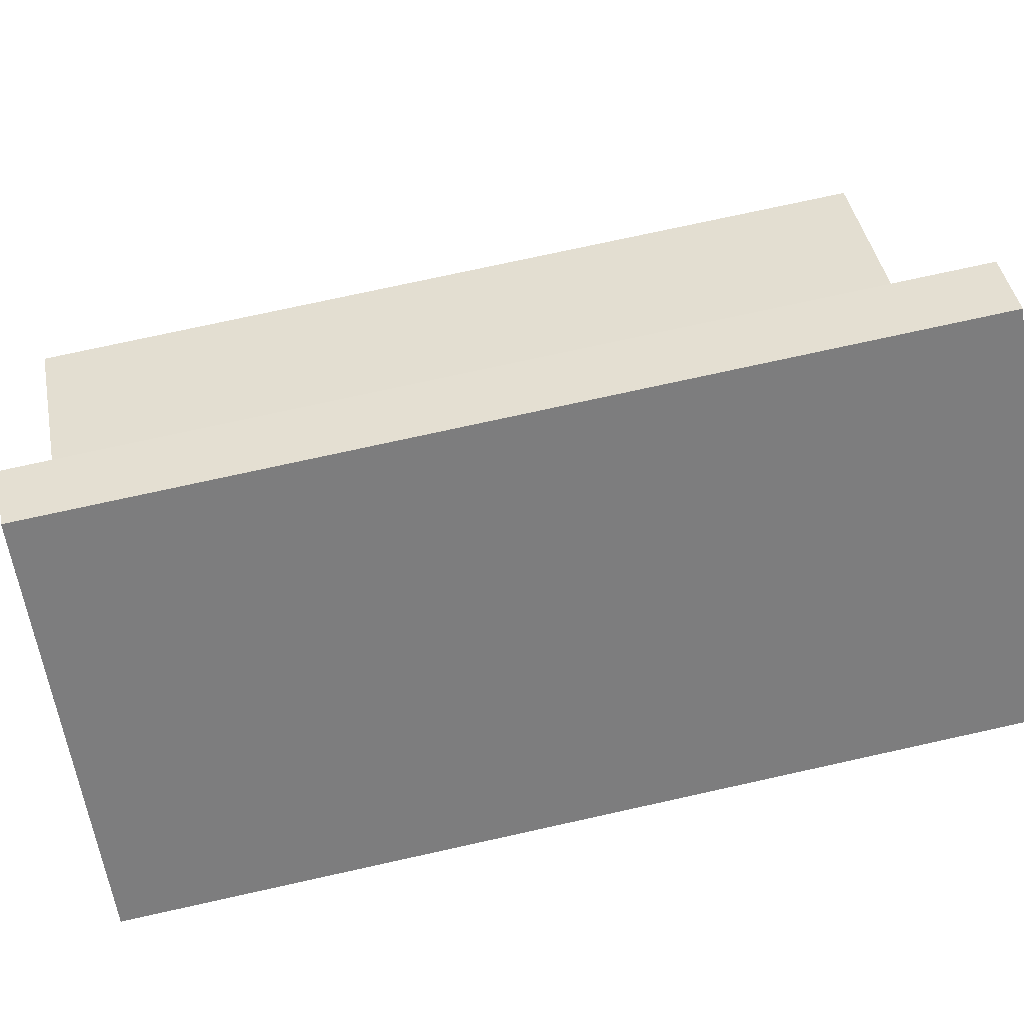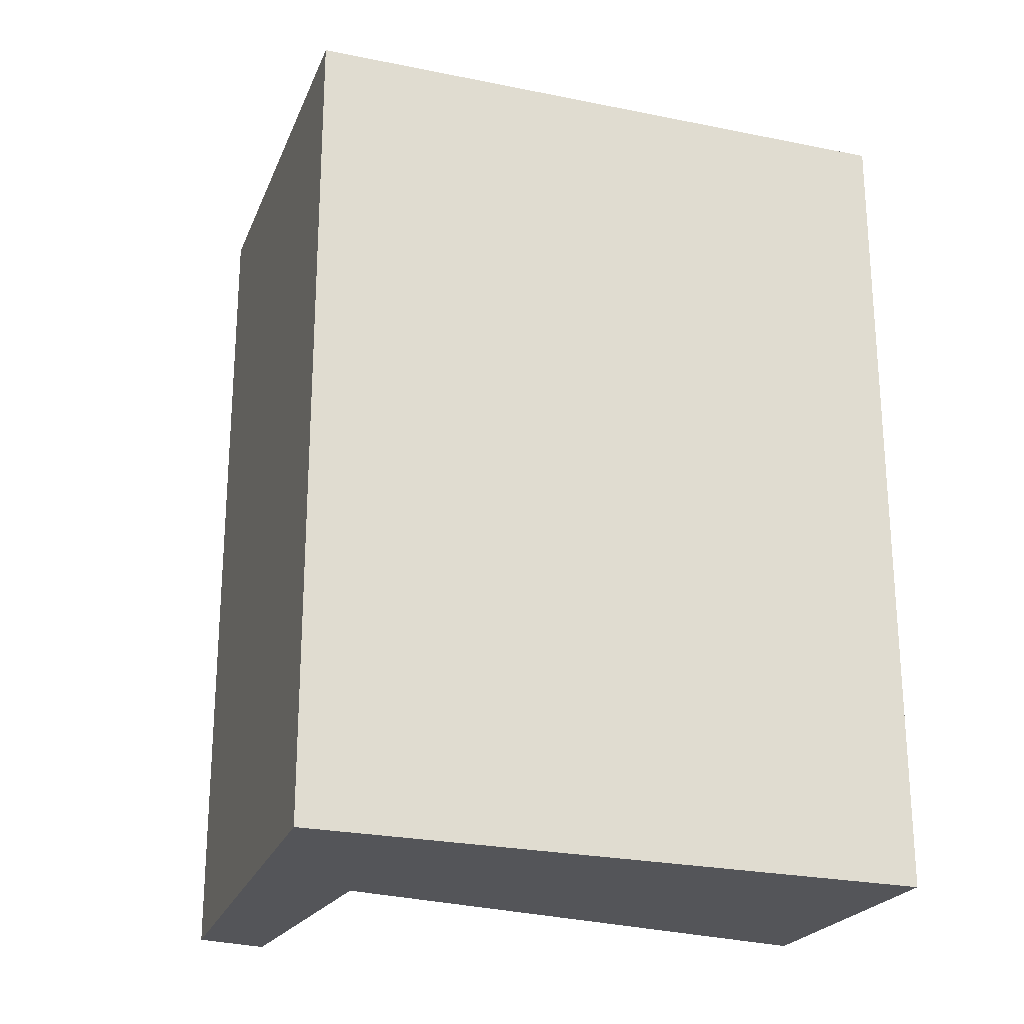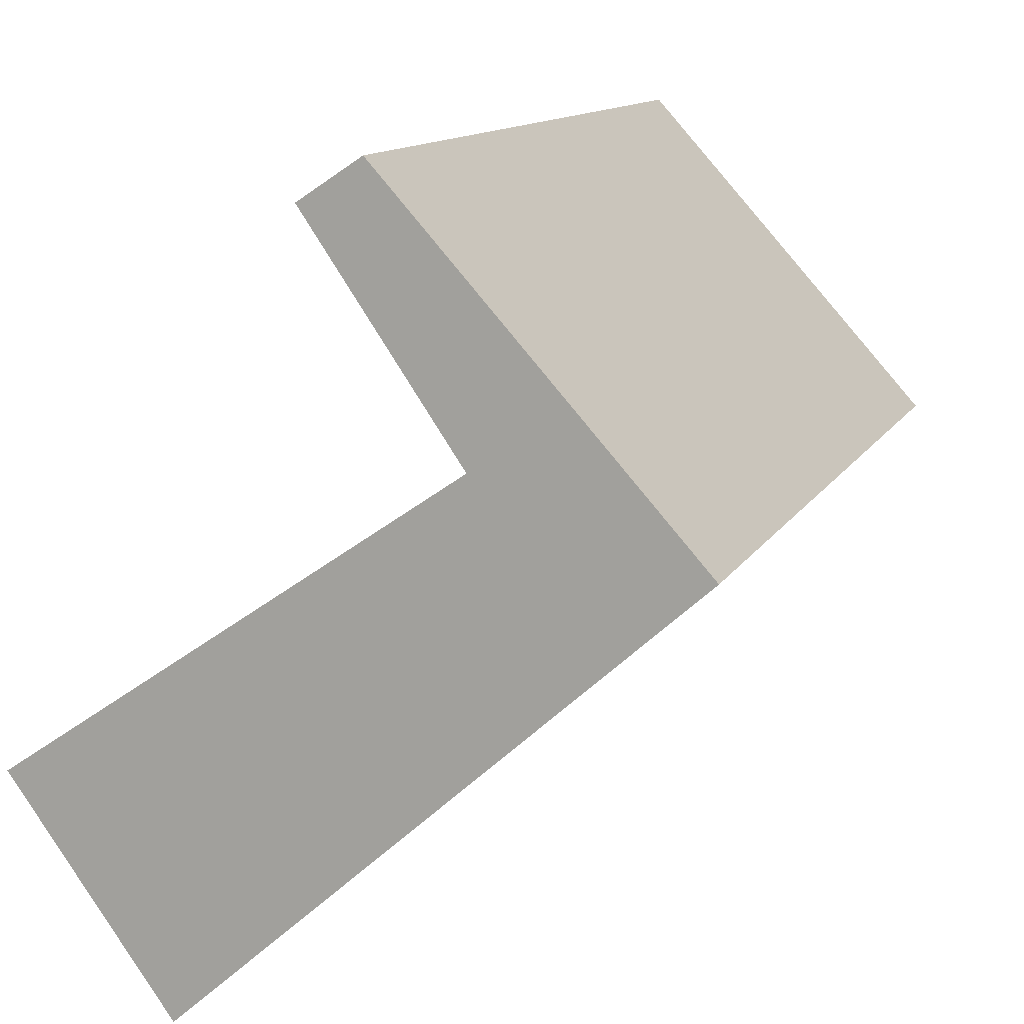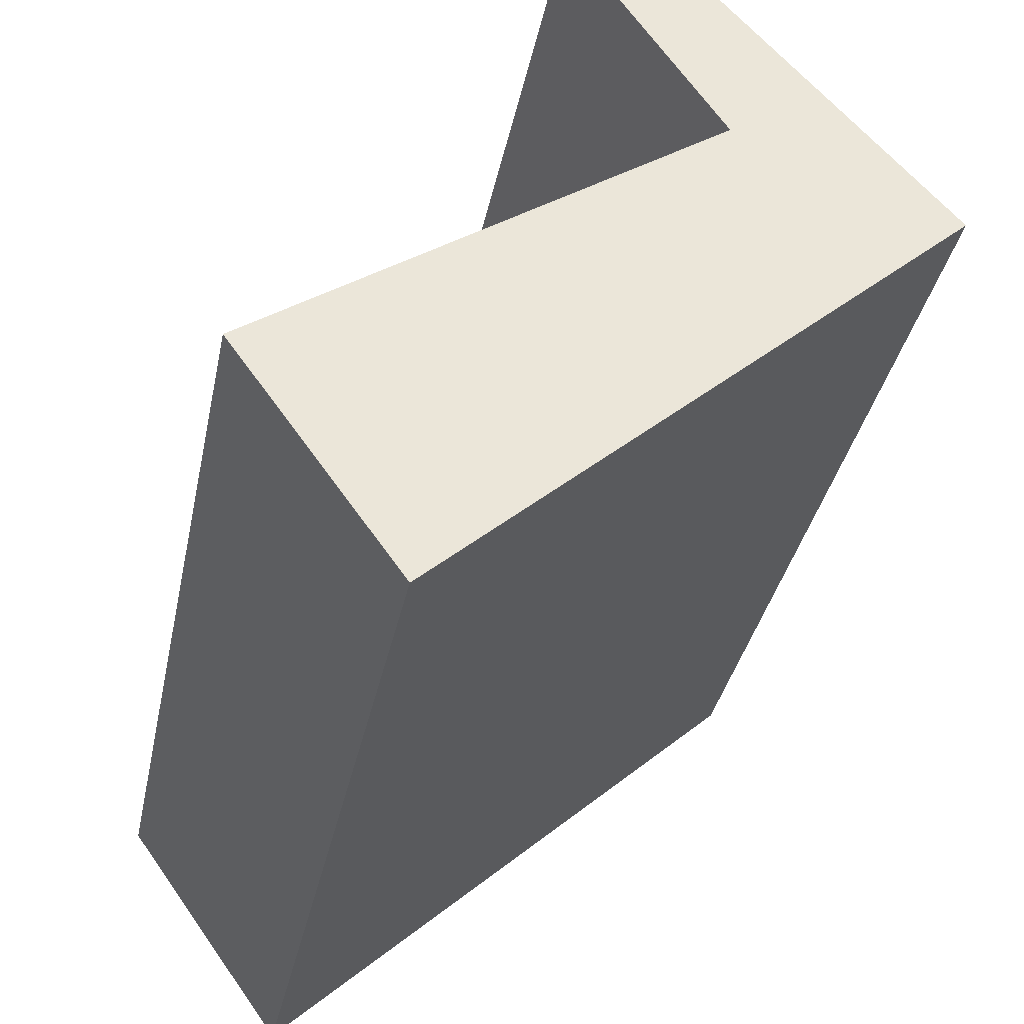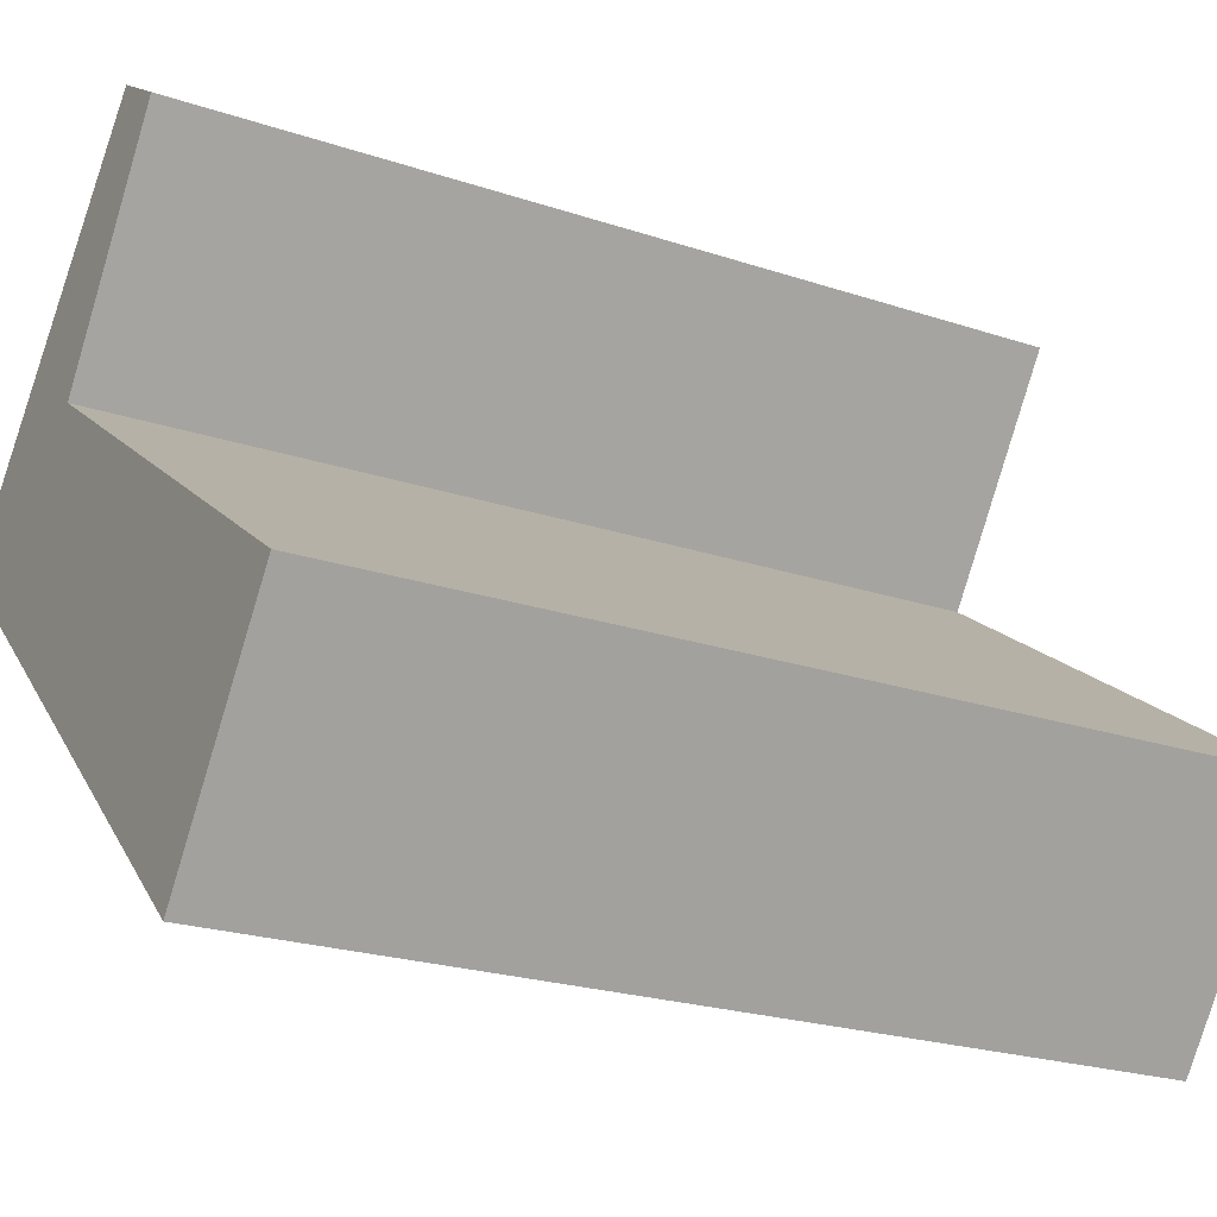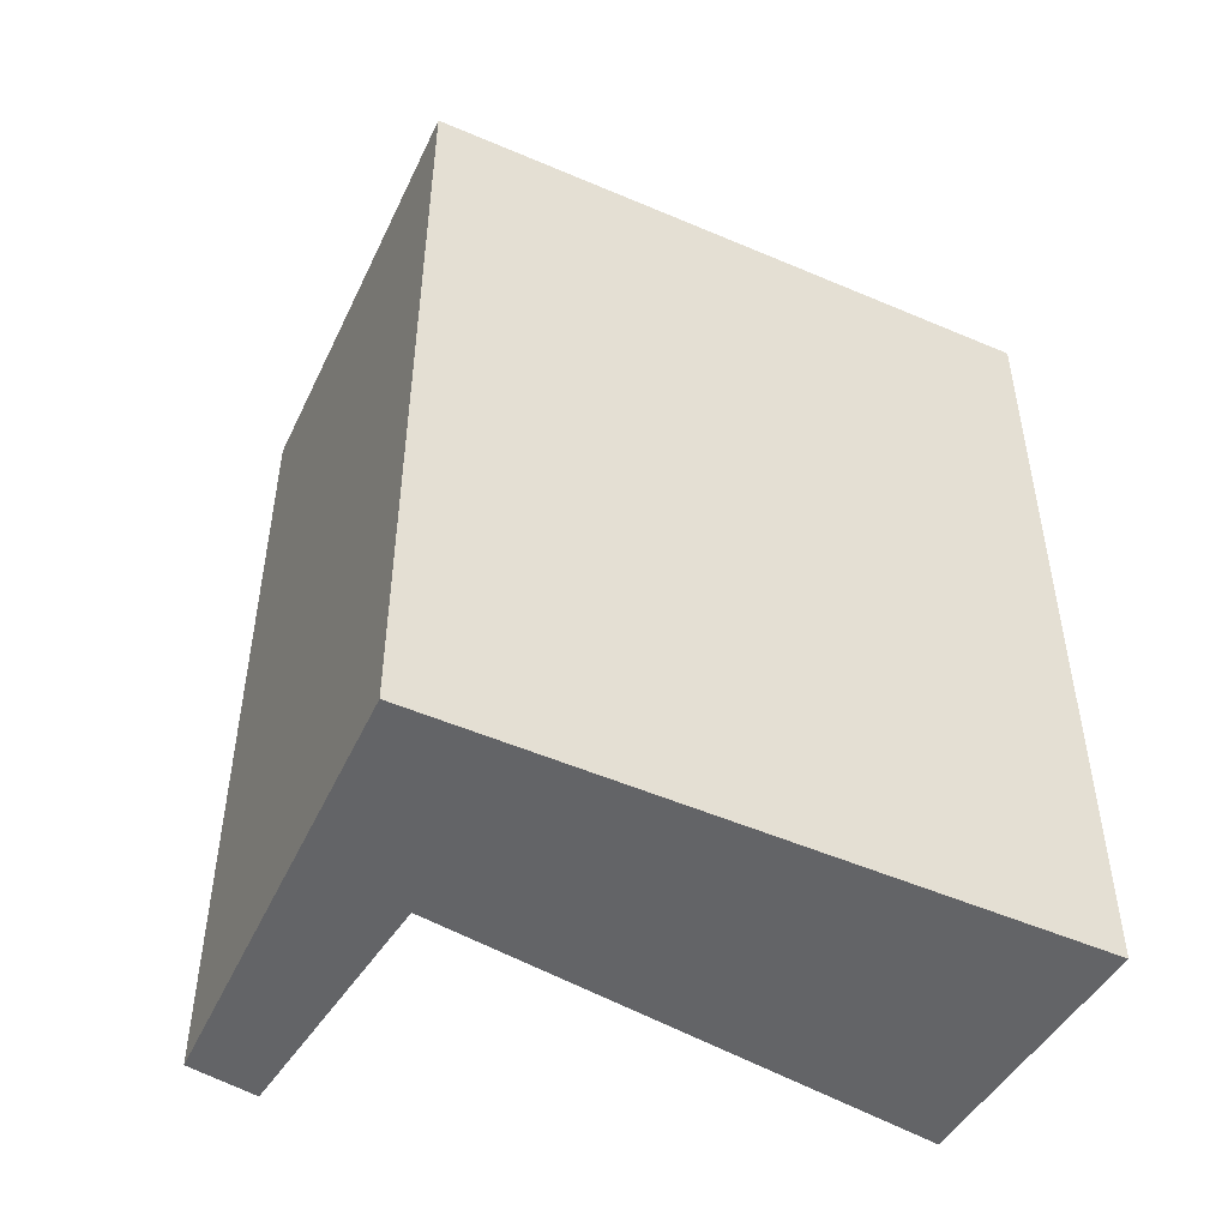
<metadata>
{"format":"obj","ext":"obj","renderer":"f3d","projection":"perspective","resolution":1024,"background":"white","views":[{"elev":74.2,"azim":77.5,"up":"+Z"},{"elev":-24.8,"azim":119.7,"up":"+Y"},{"elev":12.0,"azim":18.6,"up":"+Z"},{"elev":-34.2,"azim":-11.1,"up":"+Z"},{"elev":-22.7,"azim":-119.9,"up":"+Z"},{"elev":-51.2,"azim":113.2,"up":"+Y"}]}
</metadata>
<code>
v  1.894 10.79 -2.628
v  0.794 10.79 -1.102
v  2.049 10.79 -2.49
v  7.829 10.79 2.663
v  0.306 10.79 -0.424
v  0 10.79 6.604e-16
v  3.335 10.79 2.276
v  5.256 10.79 3.588
v  6.017 10.79 4.667
v  5.086 10.79 3.837
v  3.473 10.79 6.194
v  4.201 10.79 6.675
v  1.894 1.609e-16 -2.628
v  0.306 2.596e-17 -0.424
v  0 0 0
v  0.794 6.748e-17 -1.102
v  5.256 -2.197e-16 3.588
v  3.473 -3.793e-16 6.194
v  5.086 -2.349e-16 3.837
v  3.335 -1.394e-16 2.276
v  4.201 -4.087e-16 6.675
v  7.829 -1.631e-16 2.663
v  6.017 -2.858e-16 4.667
v  2.049 1.525e-16 -2.49
g defaultobject
f 1 2 3
f 4 3 2
f 5 4 2
f 6 4 5
f 7 4 6
f 8 4 7
f 9 4 8
f 10 9 8
f 11 9 10
f 12 9 11
f 13 2 1
f 2 13 5
f 5 13 6
f 6 13 14
f 6 14 15
f 14 13 16
f 17 10 8
f 10 17 11
f 11 17 18
f 18 17 19
f 15 7 6
f 7 15 8
f 8 15 17
f 17 15 20
f 18 12 11
f 12 18 21
f 21 9 12
f 9 21 4
f 4 21 22
f 22 21 23
f 3 13 1
f 13 3 4
f 13 4 24
f 24 4 22
f 21 18 23
f 22 23 18
f 19 22 18
f 17 22 19
f 24 22 17
f 20 24 17
f 15 24 20
f 14 24 15
f 16 24 14
f 13 24 16

</code>
